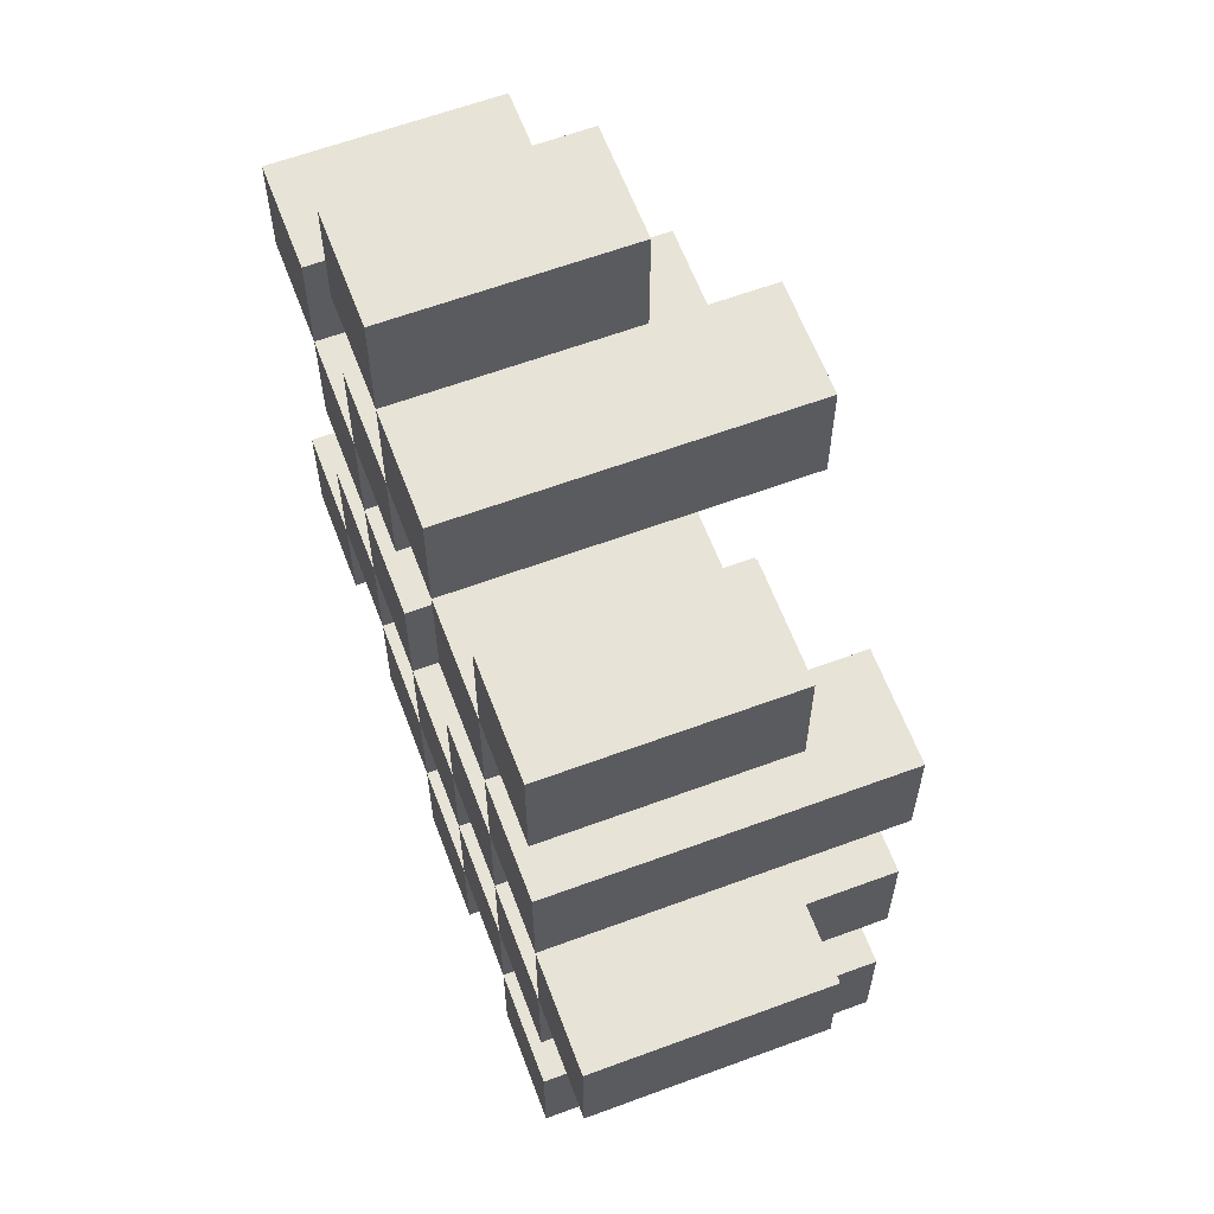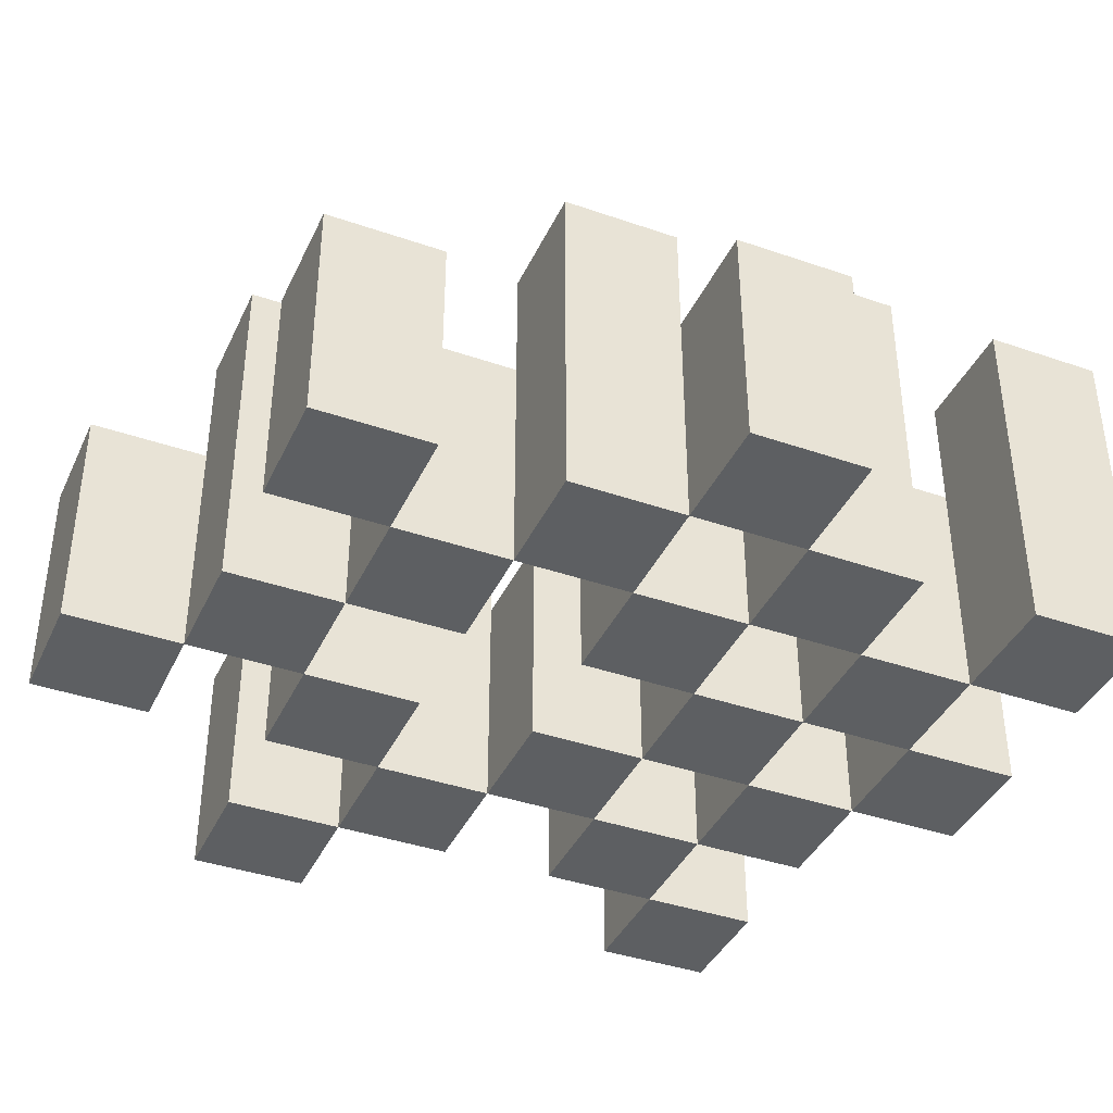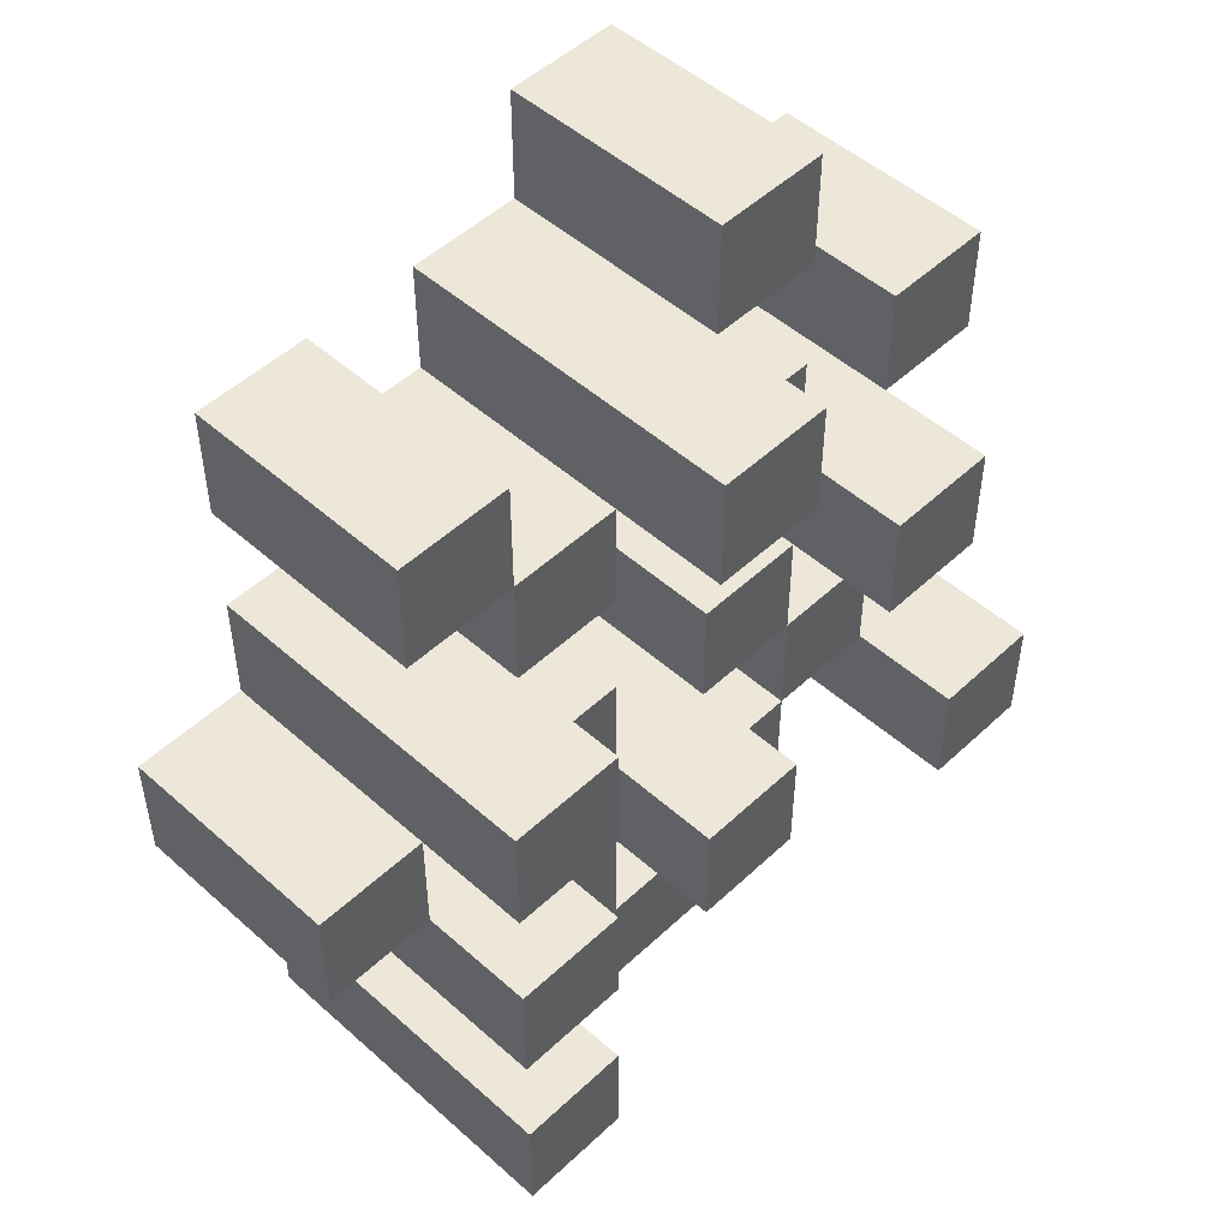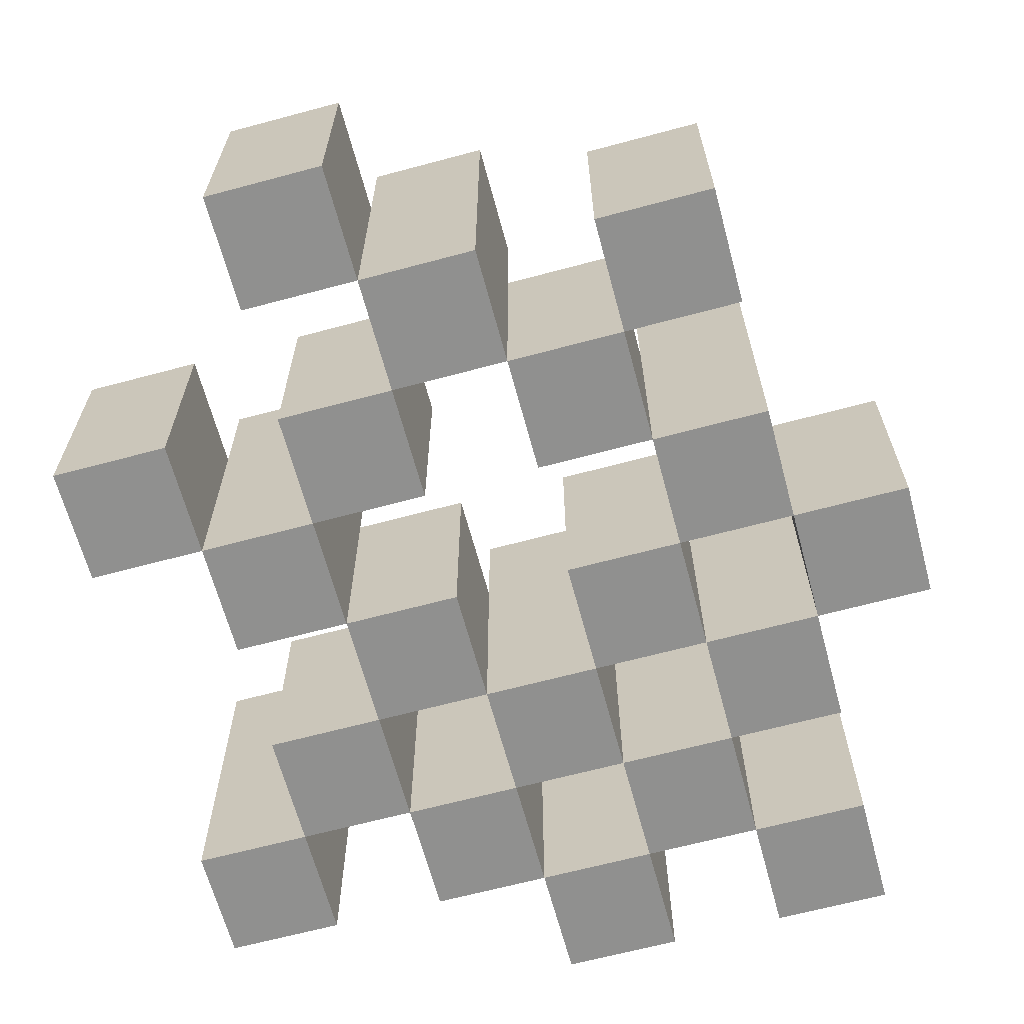
<metadata>
{"format":"obj","ext":"obj","renderer":"f3d","projection":"perspective","resolution":1024,"background":"white","views":[{"elev":62.1,"azim":69.4,"up":"+Z"},{"elev":-39.5,"azim":66.7,"up":"+Y"},{"elev":50.1,"azim":134.3,"up":"+Z"},{"elev":-65.5,"azim":15.1,"up":"+Y"}]}
</metadata>
<code>
o
v 24.2 0.9 20.7
v 24.3 0.9 20.7
v 24.4 0.9 20.7
v 24.5 0.9 20.7
v 24.2 1.1 20.7
v 24.3 1.1 20.7
v 24.4 1.2 20.7
v 24.5 1.2 20.7
v 23.9 0.9 20.8
v 24 0.9 20.8
v 24.1 0.9 20.8
v 24.2 0.9 20.8
v 24.3 0.9 20.8
v 24.4 0.9 20.8
v 24.1 1.1 20.8
v 24.2 1.1 20.8
v 24.3 1.1 20.8
v 24.4 1.1 20.8
v 23.9 1.2 20.8
v 24 1.2 20.8
v 24 0.9 20.9
v 24.1 0.9 20.9
v 24.2 0.9 20.9
v 24.3 0.9 20.9
v 24.4 0.9 20.9
v 24.5 0.9 20.9
v 24 1.1 20.9
v 24.1 1.1 20.9
v 24.2 1.1 20.9
v 24.3 1.1 20.9
v 24.4 1.1 20.9
v 24.2 1.2 20.9
v 24.3 1.2 20.9
v 24.4 1.2 20.9
v 24.5 1.2 20.9
v 24.1 0.9 21
v 24.2 0.9 21
v 24.3 0.9 21
v 24.4 0.9 21
v 24.5 0.9 21
v 24.6 0.9 21
v 24.1 1.1 21
v 24.2 1.1 21
v 24.3 1.1 21
v 24.4 1.1 21
v 24.5 1.1 21
v 24.6 1.1 21
v 24 0.9 21.1
v 24.1 0.9 21.1
v 24.4 0.9 21.1
v 24.5 0.9 21.1
v 24.1 1.1 21.1
v 24.4 1.1 21.1
v 24.5 1.1 21.1
v 24 1.2 21.1
v 24.1 1.2 21.1
v 24.4 1.2 21.1
v 24.5 1.2 21.1
v 23.9 0.9 21.2
v 24 0.9 21.2
v 24.1 0.9 21.2
v 24.2 0.9 21.2
v 24.3 0.9 21.2
v 24.4 0.9 21.2
v 23.9 1.1 21.2
v 24 1.1 21.2
v 24.1 1.1 21.2
v 24.2 1.1 21.2
v 24.3 1.1 21.2
v 24.4 1.1 21.2
v 24.2 0.9 21.3
v 24.3 0.9 21.3
v 24.4 0.9 21.3
v 24.5 0.9 21.3
v 24.2 1.1 21.3
v 24.3 1.1 21.3
v 24.4 1.1 21.3
v 24.5 1.1 21.3
v 24.2 1.2 21.3
v 24.3 1.2 21.3
v 24.1 0.9 21.4
v 24.2 0.9 21.4
v 24.1 1.1 21.4
v 24.2 1.1 21.4
v 24.2 0.9 20.8
v 24.3 0.9 20.8
v 24.4 0.9 20.8
v 24.5 0.9 20.8
v 24.2 1.1 20.8
v 24.3 1.1 20.8
v 24.4 1.1 20.8
v 24.4 1.2 20.8
v 24.5 1.2 20.8
v 23.9 0.9 20.9
v 24 0.9 20.9
v 24.1 0.9 20.9
v 24.2 0.9 20.9
v 24.3 0.9 20.9
v 24.4 0.9 20.9
v 24 1.1 20.9
v 24.1 1.1 20.9
v 24.2 1.1 20.9
v 24.3 1.1 20.9
v 24.4 1.1 20.9
v 23.9 1.2 20.9
v 24 1.2 20.9
v 24 0.9 21
v 24.1 0.9 21
v 24.2 0.9 21
v 24.3 0.9 21
v 24.4 0.9 21
v 24.5 0.9 21
v 24 1.1 21
v 24.1 1.1 21
v 24.2 1.1 21
v 24.3 1.1 21
v 24.4 1.1 21
v 24.5 1.1 21
v 24.2 1.2 21
v 24.3 1.2 21
v 24.4 1.2 21
v 24.5 1.2 21
v 24.1 0.9 21.1
v 24.2 0.9 21.1
v 24.3 0.9 21.1
v 24.4 0.9 21.1
v 24.5 0.9 21.1
v 24.6 0.9 21.1
v 24.1 1.1 21.1
v 24.2 1.1 21.1
v 24.3 1.1 21.1
v 24.4 1.1 21.1
v 24.5 1.1 21.1
v 24.6 1.1 21.1
v 24 0.9 21.2
v 24.1 0.9 21.2
v 24.4 0.9 21.2
v 24.5 0.9 21.2
v 24 1.1 21.2
v 24.1 1.1 21.2
v 24.4 1.1 21.2
v 24 1.2 21.2
v 24.1 1.2 21.2
v 24.4 1.2 21.2
v 24.5 1.2 21.2
v 23.9 0.9 21.3
v 24 0.9 21.3
v 24.1 0.9 21.3
v 24.2 0.9 21.3
v 24.3 0.9 21.3
v 24.4 0.9 21.3
v 23.9 1.1 21.3
v 24 1.1 21.3
v 24.1 1.1 21.3
v 24.2 1.1 21.3
v 24.3 1.1 21.3
v 24.4 1.1 21.3
v 24.2 0.9 21.4
v 24.3 0.9 21.4
v 24.4 0.9 21.4
v 24.5 0.9 21.4
v 24.2 1.1 21.4
v 24.4 1.1 21.4
v 24.5 1.1 21.4
v 24.2 1.2 21.4
v 24.3 1.2 21.4
v 24.1 0.9 21.5
v 24.2 0.9 21.5
v 24.1 1.1 21.5
v 24.2 1.1 21.5
v 23.9 0.9 20.8
v 23.9 1.2 20.8
v 23.9 0.9 20.9
v 23.9 1.2 20.9
v 23.9 0.9 21.2
v 23.9 1.1 21.2
v 23.9 0.9 21.3
v 23.9 1.1 21.3
v 24 0.9 20.9
v 24 1.1 20.9
v 24 0.9 21
v 24 1.1 21
v 24 0.9 21.1
v 24 1.2 21.1
v 24 0.9 21.2
v 24 1.1 21.2
v 24 1.2 21.2
v 24.1 0.9 20.8
v 24.1 1.1 20.8
v 24.1 0.9 20.9
v 24.1 1.1 20.9
v 24.1 0.9 21
v 24.1 1.1 21
v 24.1 0.9 21.1
v 24.1 1.1 21.1
v 24.1 0.9 21.2
v 24.1 1.1 21.2
v 24.1 0.9 21.3
v 24.1 1.1 21.3
v 24.1 0.9 21.4
v 24.1 1.1 21.4
v 24.1 0.9 21.5
v 24.1 1.1 21.5
v 24.2 0.9 20.7
v 24.2 1.1 20.7
v 24.2 0.9 20.8
v 24.2 1.1 20.8
v 24.2 0.9 20.9
v 24.2 1.1 20.9
v 24.2 1.2 20.9
v 24.2 0.9 21
v 24.2 1.1 21
v 24.2 1.2 21
v 24.2 0.9 21.3
v 24.2 1.1 21.3
v 24.2 1.2 21.3
v 24.2 0.9 21.4
v 24.2 1.1 21.4
v 24.2 1.2 21.4
v 24.3 0.9 20.8
v 24.3 1.1 20.8
v 24.3 0.9 20.9
v 24.3 1.1 20.9
v 24.3 0.9 21
v 24.3 1.1 21
v 24.3 0.9 21.1
v 24.3 1.1 21.1
v 24.3 0.9 21.2
v 24.3 1.1 21.2
v 24.3 0.9 21.3
v 24.3 1.1 21.3
v 24.4 0.9 20.7
v 24.4 1.2 20.7
v 24.4 0.9 20.8
v 24.4 1.1 20.8
v 24.4 1.2 20.8
v 24.4 0.9 20.9
v 24.4 1.1 20.9
v 24.4 1.2 20.9
v 24.4 0.9 21
v 24.4 1.1 21
v 24.4 1.2 21
v 24.4 0.9 21.1
v 24.4 1.1 21.1
v 24.4 1.2 21.1
v 24.4 0.9 21.2
v 24.4 1.1 21.2
v 24.4 1.2 21.2
v 24.4 0.9 21.3
v 24.4 1.1 21.3
v 24.4 0.9 21.4
v 24.4 1.1 21.4
v 24.5 0.9 21
v 24.5 1.1 21
v 24.5 0.9 21.1
v 24.5 1.1 21.1
v 24 0.9 20.8
v 24 1.2 20.8
v 24 0.9 20.9
v 24 1.1 20.9
v 24 1.2 20.9
v 24 0.9 21.2
v 24 1.1 21.2
v 24 0.9 21.3
v 24 1.1 21.3
v 24.1 0.9 20.9
v 24.1 1.1 20.9
v 24.1 0.9 21
v 24.1 1.1 21
v 24.1 0.9 21.1
v 24.1 1.1 21.1
v 24.1 1.2 21.1
v 24.1 0.9 21.2
v 24.1 1.1 21.2
v 24.1 1.2 21.2
v 24.2 0.9 20.8
v 24.2 1.1 20.8
v 24.2 0.9 20.9
v 24.2 1.1 20.9
v 24.2 0.9 21
v 24.2 1.1 21
v 24.2 0.9 21.1
v 24.2 1.1 21.1
v 24.2 0.9 21.2
v 24.2 1.1 21.2
v 24.2 0.9 21.3
v 24.2 1.1 21.3
v 24.2 0.9 21.4
v 24.2 1.1 21.4
v 24.2 0.9 21.5
v 24.2 1.1 21.5
v 24.3 0.9 20.7
v 24.3 1.1 20.7
v 24.3 0.9 20.8
v 24.3 1.1 20.8
v 24.3 0.9 20.9
v 24.3 1.1 20.9
v 24.3 1.2 20.9
v 24.3 0.9 21
v 24.3 1.1 21
v 24.3 1.2 21
v 24.3 0.9 21.3
v 24.3 1.1 21.3
v 24.3 1.2 21.3
v 24.3 0.9 21.4
v 24.3 1.2 21.4
v 24.4 0.9 20.8
v 24.4 1.1 20.8
v 24.4 0.9 20.9
v 24.4 1.1 20.9
v 24.4 0.9 21
v 24.4 1.1 21
v 24.4 0.9 21.1
v 24.4 1.1 21.1
v 24.4 0.9 21.2
v 24.4 1.1 21.2
v 24.4 0.9 21.3
v 24.4 1.1 21.3
v 24.5 0.9 20.7
v 24.5 1.2 20.7
v 24.5 0.9 20.8
v 24.5 1.2 20.8
v 24.5 0.9 20.9
v 24.5 1.2 20.9
v 24.5 0.9 21
v 24.5 1.1 21
v 24.5 1.2 21
v 24.5 0.9 21.1
v 24.5 1.1 21.1
v 24.5 1.2 21.1
v 24.5 0.9 21.2
v 24.5 1.2 21.2
v 24.5 0.9 21.3
v 24.5 1.1 21.3
v 24.5 0.9 21.4
v 24.5 1.1 21.4
v 24.6 0.9 21
v 24.6 1.1 21
v 24.6 0.9 21.1
v 24.6 1.1 21.1
v 23.9 0.9 20.8
v 23.9 0.9 20.9
v 23.9 0.9 21.2
v 23.9 0.9 21.3
v 24 0.9 20.8
v 24 0.9 20.9
v 24 0.9 21
v 24 0.9 21.1
v 24 0.9 21.2
v 24 0.9 21.3
v 24.1 0.9 20.8
v 24.1 0.9 20.9
v 24.1 0.9 21
v 24.1 0.9 21.1
v 24.1 0.9 21.2
v 24.1 0.9 21.3
v 24.1 0.9 21.4
v 24.1 0.9 21.5
v 24.2 0.9 20.7
v 24.2 0.9 20.8
v 24.2 0.9 20.9
v 24.2 0.9 21
v 24.2 0.9 21.1
v 24.2 0.9 21.2
v 24.2 0.9 21.3
v 24.2 0.9 21.4
v 24.2 0.9 21.5
v 24.3 0.9 20.7
v 24.3 0.9 20.8
v 24.3 0.9 20.9
v 24.3 0.9 21
v 24.3 0.9 21.1
v 24.3 0.9 21.2
v 24.3 0.9 21.3
v 24.3 0.9 21.4
v 24.4 0.9 20.7
v 24.4 0.9 20.8
v 24.4 0.9 20.9
v 24.4 0.9 21
v 24.4 0.9 21.1
v 24.4 0.9 21.2
v 24.4 0.9 21.3
v 24.4 0.9 21.4
v 24.5 0.9 20.7
v 24.5 0.9 20.8
v 24.5 0.9 20.9
v 24.5 0.9 21
v 24.5 0.9 21.1
v 24.5 0.9 21.2
v 24.5 0.9 21.3
v 24.5 0.9 21.4
v 24.6 0.9 21
v 24.6 0.9 21.1
v 23.9 1.1 21.2
v 23.9 1.1 21.3
v 24 1.1 20.9
v 24 1.1 21
v 24 1.1 21.2
v 24 1.1 21.3
v 24.1 1.1 20.8
v 24.1 1.1 20.9
v 24.1 1.1 21
v 24.1 1.1 21.1
v 24.1 1.1 21.2
v 24.1 1.1 21.3
v 24.1 1.1 21.4
v 24.1 1.1 21.5
v 24.2 1.1 20.7
v 24.2 1.1 20.8
v 24.2 1.1 20.9
v 24.2 1.1 21
v 24.2 1.1 21.1
v 24.2 1.1 21.2
v 24.2 1.1 21.3
v 24.2 1.1 21.4
v 24.2 1.1 21.5
v 24.3 1.1 20.7
v 24.3 1.1 20.8
v 24.3 1.1 20.9
v 24.3 1.1 21
v 24.3 1.1 21.1
v 24.3 1.1 21.2
v 24.3 1.1 21.3
v 24.4 1.1 20.8
v 24.4 1.1 20.9
v 24.4 1.1 21
v 24.4 1.1 21.1
v 24.4 1.1 21.2
v 24.4 1.1 21.3
v 24.4 1.1 21.4
v 24.5 1.1 21
v 24.5 1.1 21.1
v 24.5 1.1 21.3
v 24.5 1.1 21.4
v 24.6 1.1 21
v 24.6 1.1 21.1
v 23.9 1.2 20.8
v 23.9 1.2 20.9
v 24 1.2 20.8
v 24 1.2 20.9
v 24 1.2 21.1
v 24 1.2 21.2
v 24.1 1.2 21.1
v 24.1 1.2 21.2
v 24.2 1.2 20.9
v 24.2 1.2 21
v 24.2 1.2 21.3
v 24.2 1.2 21.4
v 24.3 1.2 20.9
v 24.3 1.2 21
v 24.3 1.2 21.3
v 24.3 1.2 21.4
v 24.4 1.2 20.7
v 24.4 1.2 20.8
v 24.4 1.2 20.9
v 24.4 1.2 21
v 24.4 1.2 21.1
v 24.4 1.2 21.2
v 24.5 1.2 20.7
v 24.5 1.2 20.8
v 24.5 1.2 20.9
v 24.5 1.2 21
v 24.5 1.2 21.1
v 24.5 1.2 21.2
f 5 2 1
f 6 2 5
f 7 4 3
f 8 4 7
f 15 12 11
f 16 12 15
f 17 14 13
f 18 14 17
f 19 10 9
f 20 10 19
f 27 22 21
f 28 22 27
f 29 24 23
f 30 24 29
f 31 26 25
f 32 30 29
f 33 30 32
f 34 26 31
f 35 26 34
f 42 37 36
f 43 37 42
f 44 39 38
f 45 39 44
f 46 41 40
f 47 41 46
f 52 49 48
f 53 51 50
f 54 51 53
f 55 52 48
f 56 52 55
f 57 54 53
f 58 54 57
f 65 60 59
f 66 60 65
f 67 62 61
f 68 62 67
f 69 64 63
f 70 64 69
f 75 72 71
f 76 72 75
f 77 74 73
f 78 74 77
f 79 76 75
f 80 76 79
f 83 82 81
f 84 82 83
f 85 86 89
f 89 86 90
f 87 88 91
f 91 88 92
f 92 88 93
f 94 95 100
f 96 97 101
f 101 97 102
f 98 99 103
f 103 99 104
f 94 100 105
f 105 100 106
f 107 108 113
f 113 108 114
f 109 110 115
f 115 110 116
f 111 112 117
f 117 112 118
f 115 116 119
f 119 116 120
f 117 118 121
f 121 118 122
f 123 124 129
f 129 124 130
f 125 126 131
f 131 126 132
f 127 128 133
f 133 128 134
f 135 136 139
f 139 136 140
f 137 138 141
f 139 140 142
f 142 140 143
f 141 138 144
f 144 138 145
f 146 147 152
f 152 147 153
f 148 149 154
f 154 149 155
f 150 151 156
f 156 151 157
f 158 159 162
f 160 161 163
f 163 161 164
f 162 159 165
f 165 159 166
f 167 168 169
f 169 168 170
f 173 172 171
f 174 172 173
f 177 176 175
f 178 176 177
f 181 180 179
f 182 180 181
f 185 184 183
f 186 184 185
f 187 184 186
f 190 189 188
f 191 189 190
f 194 193 192
f 195 193 194
f 198 197 196
f 199 197 198
f 202 201 200
f 203 201 202
f 206 205 204
f 207 205 206
f 211 209 208
f 211 210 209
f 212 210 211
f 213 210 212
f 217 215 214
f 217 216 215
f 218 216 217
f 219 216 218
f 222 221 220
f 223 221 222
f 226 225 224
f 227 225 226
f 230 229 228
f 231 229 230
f 234 233 232
f 235 233 234
f 236 233 235
f 240 238 237
f 240 239 238
f 241 239 240
f 242 239 241
f 246 244 243
f 246 245 244
f 247 245 246
f 248 245 247
f 251 250 249
f 252 250 251
f 255 254 253
f 256 254 255
f 257 258 259
f 259 258 260
f 260 258 261
f 262 263 264
f 264 263 265
f 266 267 268
f 268 267 269
f 270 271 273
f 271 272 273
f 273 272 274
f 274 272 275
f 276 277 278
f 278 277 279
f 280 281 282
f 282 281 283
f 284 285 286
f 286 285 287
f 288 289 290
f 290 289 291
f 292 293 294
f 294 293 295
f 296 297 299
f 297 298 299
f 299 298 300
f 300 298 301
f 302 303 305
f 303 304 305
f 305 304 306
f 307 308 309
f 309 308 310
f 311 312 313
f 313 312 314
f 315 316 317
f 317 316 318
f 319 320 321
f 321 320 322
f 323 324 325
f 325 324 326
f 326 324 327
f 328 329 331
f 329 330 331
f 331 330 332
f 333 334 335
f 335 334 336
f 337 338 339
f 339 338 340
f 345 342 341
f 346 342 345
f 349 344 343
f 350 344 349
f 352 347 346
f 353 347 352
f 354 349 348
f 355 349 354
f 360 352 351
f 361 352 360
f 362 354 353
f 363 354 362
f 364 356 355
f 365 356 364
f 366 358 357
f 367 358 366
f 368 360 359
f 369 360 368
f 370 362 361
f 371 362 370
f 374 366 365
f 375 366 374
f 377 370 369
f 378 370 377
f 379 372 371
f 380 372 379
f 381 374 373
f 382 374 381
f 384 377 376
f 385 377 384
f 386 379 378
f 387 379 386
f 388 381 380
f 389 381 388
f 390 383 382
f 391 383 390
f 392 388 387
f 393 388 392
f 394 395 398
f 398 395 399
f 396 397 401
f 401 397 402
f 400 401 409
f 409 401 410
f 402 403 411
f 411 403 412
f 404 405 413
f 413 405 414
f 406 407 415
f 415 407 416
f 408 409 417
f 417 409 418
f 418 419 424
f 424 419 425
f 420 421 426
f 426 421 427
f 422 423 428
f 428 423 429
f 429 430 433
f 433 430 434
f 431 432 435
f 435 432 436
f 437 438 439
f 439 438 440
f 441 442 443
f 443 442 444
f 445 446 449
f 449 446 450
f 447 448 451
f 451 448 452
f 453 454 459
f 459 454 460
f 455 456 461
f 461 456 462
f 457 458 463
f 463 458 464

</code>
